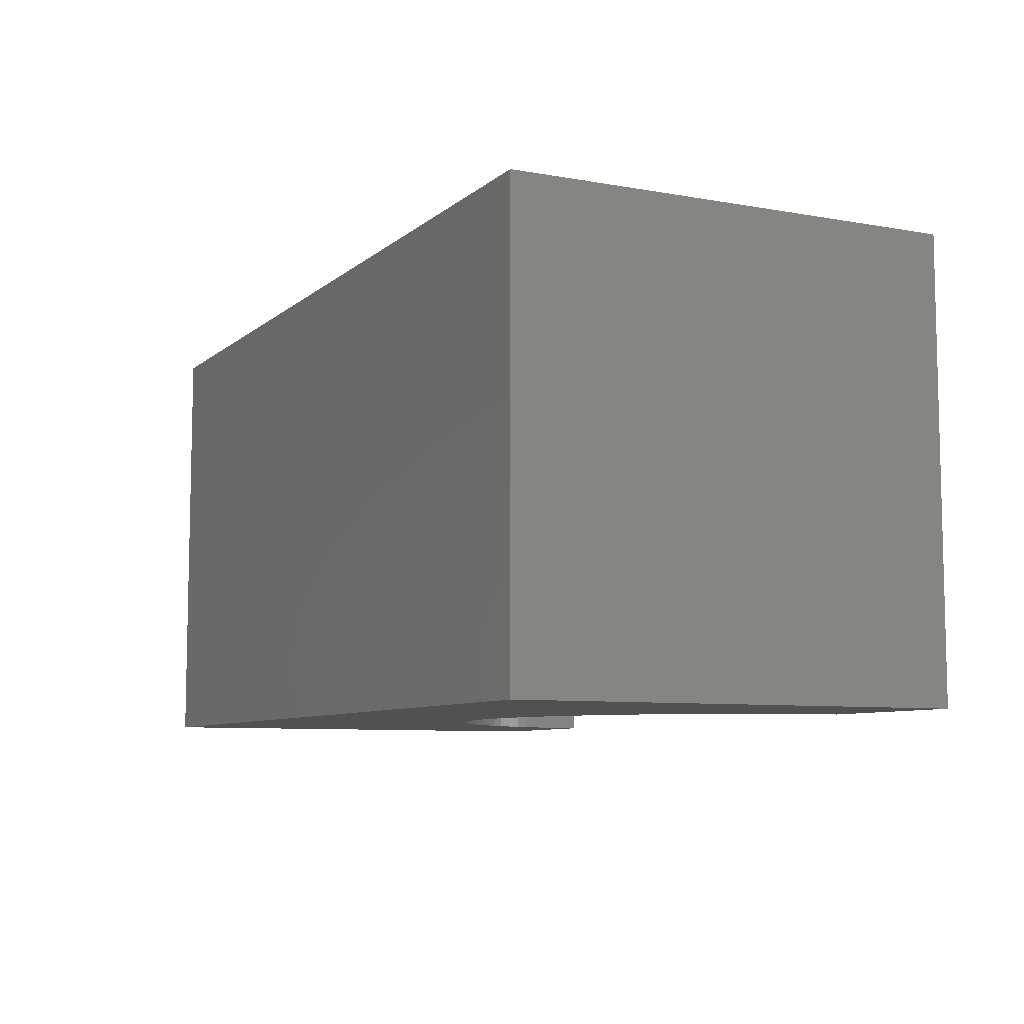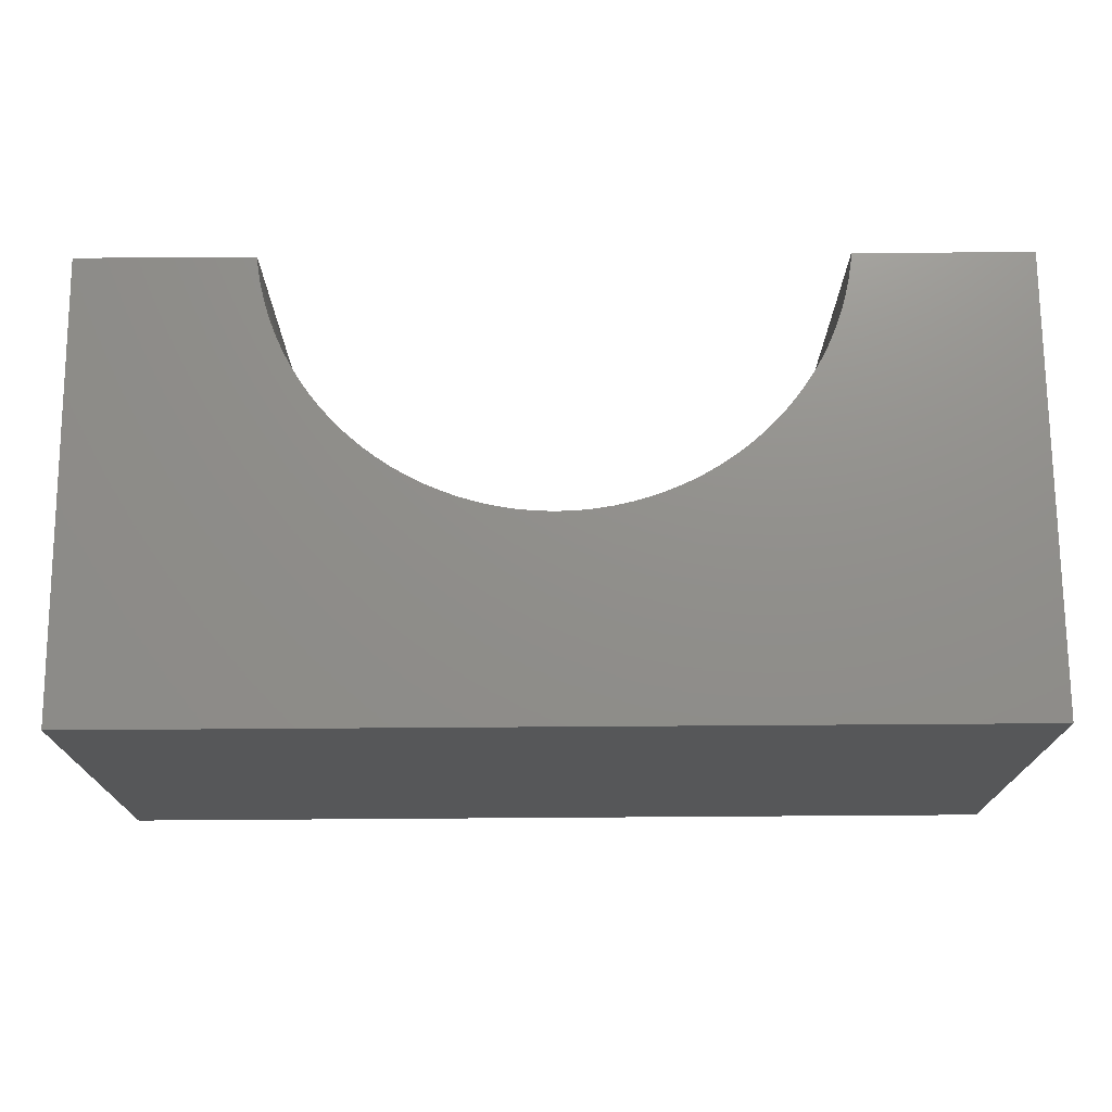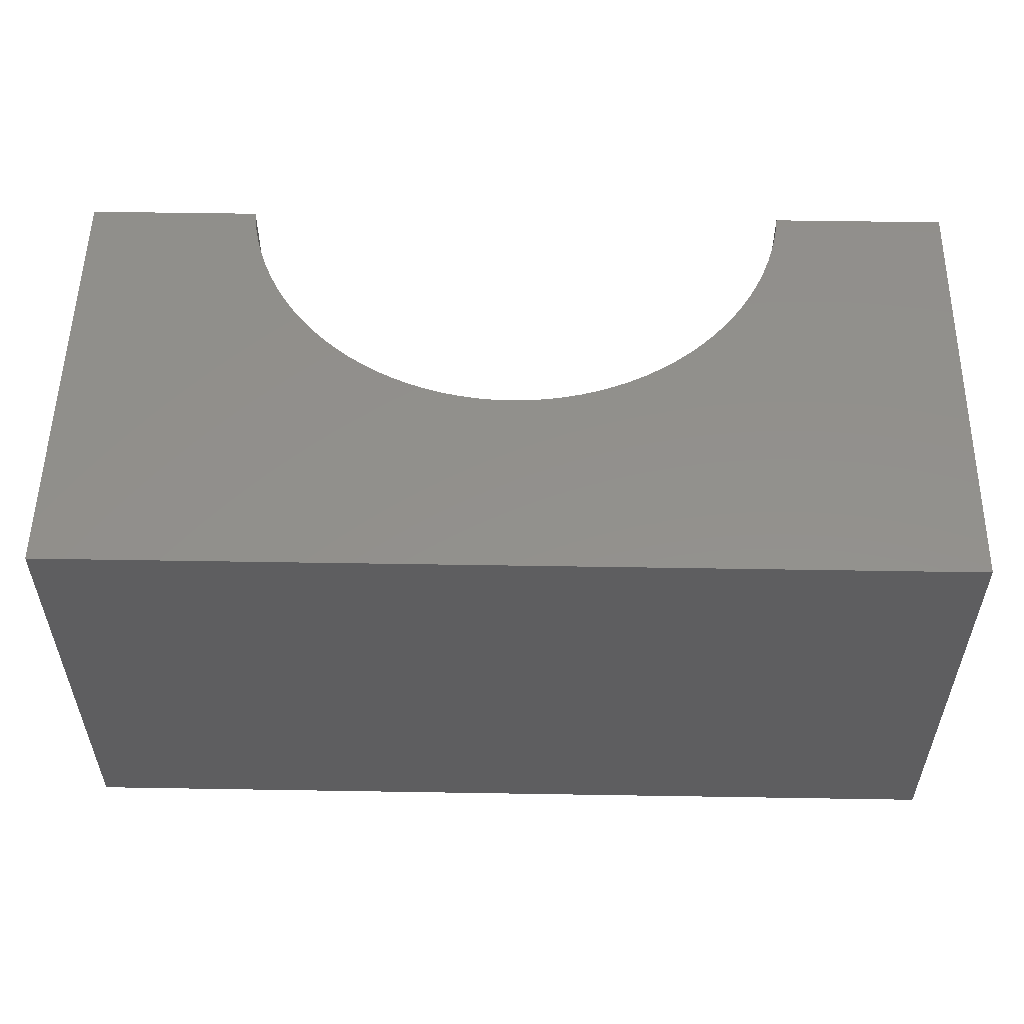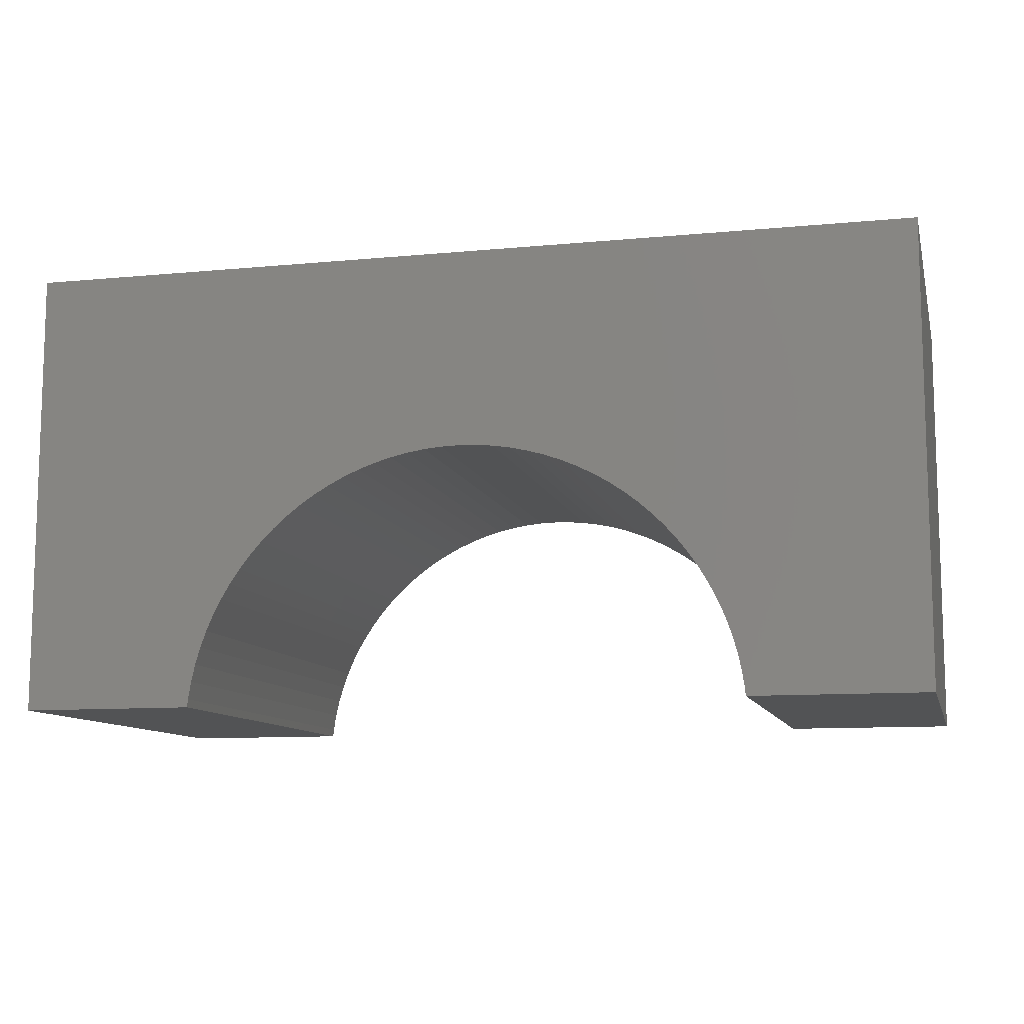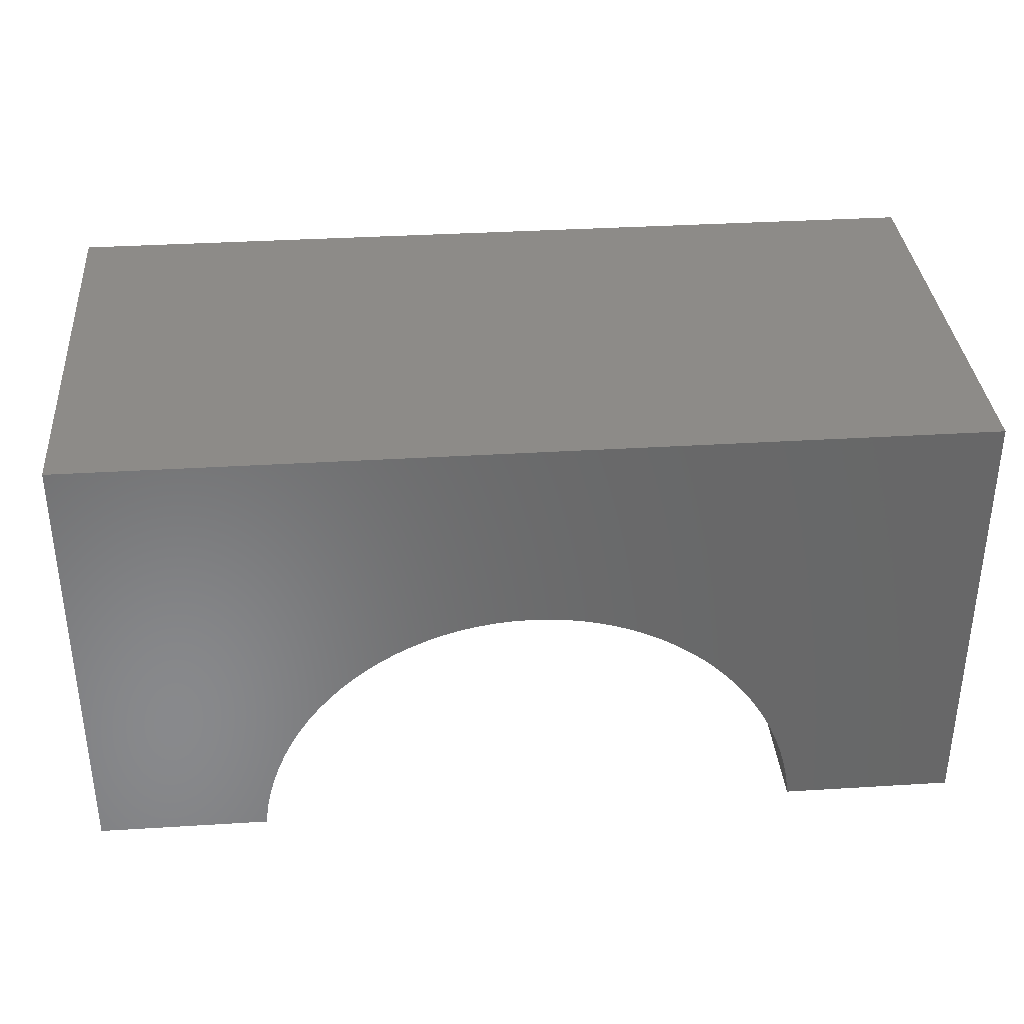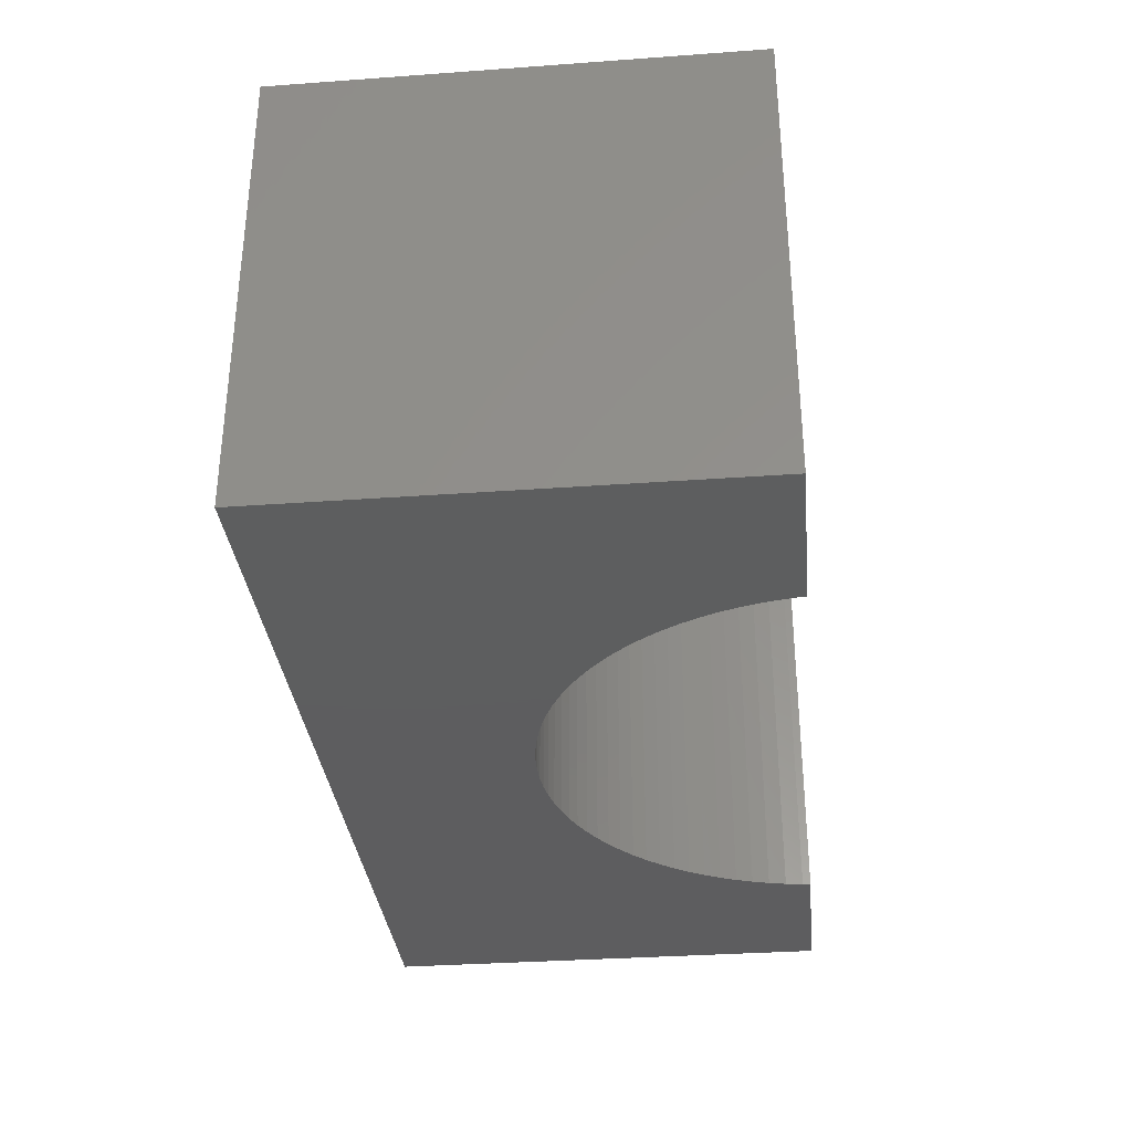
<metadata>
{"format":"stl","ext":"stl","renderer":"f3d","projection":"perspective","resolution":1024,"background":"white","views":[{"elev":-7.9,"azim":63.6,"up":"+Y"},{"elev":72.9,"azim":-0.4,"up":"+Y"},{"elev":54.0,"azim":1.0,"up":"+Y"},{"elev":-10.3,"azim":-166.4,"up":"+Z"},{"elev":35.1,"azim":-4.7,"up":"+Z"},{"elev":-33.2,"azim":95.7,"up":"+Y"}]}
</metadata>
<code>
# stl→obj: 106 verts, 208 faces
v -5 -2.5 -2.5
v -5 2.5 2.5
v -5 2.5 -2.5
v -5 -2.5 2.5
v 5 -2.5 2.5
v 5 2.5 2.5
v 5 2.5 -2.5
v 5 -2.5 -2.5
v 0 2.5 0.3
v 0.1946 2.5 0.2939
v 0.3885 2.5 0.2756
v 0.5809 2.5 0.2451
v 0.7709 2.5 0.2026
v 0.958 2.5 0.1483
v 1.141 2.5 0.08231
v 1.32 2.5 0.004963
v 1.493 2.5 -0.08345
v 1.661 2.5 -0.1826
v 1.822 2.5 -0.292
v 1.976 2.5 -0.4114
v 2.122 2.5 -0.5402
v 2.26 2.5 -0.6779
v 2.389 2.5 -0.824
v 2.508 2.5 -0.9779
v 2.617 2.5 -1.139
v 2.717 2.5 -1.307
v 2.805 2.5 -1.48
v 2.882 2.5 -1.659
v 2.948 2.5 -1.842
v 3.003 2.5 -2.029
v 3.045 2.5 -2.219
v 3.076 2.5 -2.411
v 3.084 2.5 -2.5
v -0.1946 2.5 0.2939
v -0.3885 2.5 0.2756
v -0.5809 2.5 0.2451
v -0.7709 2.5 0.2026
v -0.958 2.5 0.1483
v -1.141 2.5 0.08231
v -1.32 2.5 0.004963
v -1.493 2.5 -0.08345
v -1.661 2.5 -0.1826
v -1.822 2.5 -0.292
v -1.976 2.5 -0.4114
v -2.122 2.5 -0.5402
v -2.26 2.5 -0.6779
v -2.389 2.5 -0.824
v -2.508 2.5 -0.9779
v -2.617 2.5 -1.139
v -2.717 2.5 -1.307
v -2.805 2.5 -1.48
v -2.882 2.5 -1.659
v -2.948 2.5 -1.842
v -3.003 2.5 -2.029
v -3.045 2.5 -2.219
v -3.076 2.5 -2.411
v -3.084 2.5 -2.5
v -3.084 -2.5 -2.5
v 3.084 -2.5 -2.5
v 0 -2.5 0.3
v -0.1946 -2.5 0.2939
v -0.3885 -2.5 0.2756
v -0.5809 -2.5 0.2451
v -0.7709 -2.5 0.2026
v -0.958 -2.5 0.1483
v -1.141 -2.5 0.08231
v -1.32 -2.5 0.004963
v -1.493 -2.5 -0.08345
v -1.661 -2.5 -0.1826
v -1.822 -2.5 -0.292
v -1.976 -2.5 -0.4114
v -2.122 -2.5 -0.5402
v -2.26 -2.5 -0.6779
v -2.389 -2.5 -0.824
v -2.508 -2.5 -0.9779
v -2.617 -2.5 -1.139
v -2.717 -2.5 -1.307
v -2.805 -2.5 -1.48
v -2.882 -2.5 -1.659
v -2.948 -2.5 -1.842
v -3.003 -2.5 -2.029
v -3.045 -2.5 -2.219
v -3.076 -2.5 -2.411
v 0.1946 -2.5 0.2939
v 0.3885 -2.5 0.2756
v 0.5809 -2.5 0.2451
v 0.7709 -2.5 0.2026
v 0.958 -2.5 0.1483
v 1.141 -2.5 0.08231
v 1.32 -2.5 0.004963
v 1.493 -2.5 -0.08345
v 1.661 -2.5 -0.1826
v 1.822 -2.5 -0.292
v 1.976 -2.5 -0.4114
v 2.122 -2.5 -0.5402
v 2.26 -2.5 -0.6779
v 2.389 -2.5 -0.824
v 2.508 -2.5 -0.9779
v 2.617 -2.5 -1.139
v 2.717 -2.5 -1.307
v 2.805 -2.5 -1.48
v 2.882 -2.5 -1.659
v 2.948 -2.5 -1.842
v 3.003 -2.5 -2.029
v 3.045 -2.5 -2.219
v 3.076 -2.5 -2.411
f 1 2 3
f 2 1 4
f 2 5 6
f 5 2 4
f 5 7 6
f 7 5 8
f 6 9 2
f 6 10 9
f 6 11 10
f 6 12 11
f 6 13 12
f 6 14 13
f 6 15 14
f 6 16 15
f 6 17 16
f 6 18 17
f 6 19 18
f 6 20 19
f 6 21 20
f 6 22 21
f 6 23 22
f 6 24 23
f 6 25 24
f 6 26 25
f 7 26 6
f 26 7 27
f 27 7 28
f 28 7 29
f 29 7 30
f 30 7 31
f 31 7 32
f 32 7 33
f 34 2 9
f 35 2 34
f 36 2 35
f 37 2 36
f 38 2 37
f 39 2 38
f 40 2 39
f 41 2 40
f 42 2 41
f 43 2 42
f 44 2 43
f 45 2 44
f 46 2 45
f 47 2 46
f 48 2 47
f 49 2 48
f 50 2 49
f 3 50 51
f 3 51 52
f 3 52 53
f 3 53 54
f 3 54 55
f 3 55 56
f 3 56 57
f 50 3 2
f 1 57 58
f 57 1 3
f 59 7 8
f 7 59 33
f 4 60 5
f 4 61 60
f 4 62 61
f 4 63 62
f 4 64 63
f 4 65 64
f 4 66 65
f 4 67 66
f 4 68 67
f 4 69 68
f 4 70 69
f 4 71 70
f 4 72 71
f 4 73 72
f 4 74 73
f 4 75 74
f 4 76 75
f 4 77 76
f 1 77 4
f 77 1 78
f 78 1 79
f 79 1 80
f 80 1 81
f 81 1 82
f 82 1 83
f 83 1 58
f 84 5 60
f 85 5 84
f 86 5 85
f 87 5 86
f 88 5 87
f 89 5 88
f 90 5 89
f 91 5 90
f 92 5 91
f 93 5 92
f 94 5 93
f 95 5 94
f 96 5 95
f 97 5 96
f 98 5 97
f 99 5 98
f 100 5 99
f 8 100 101
f 8 101 102
f 8 102 103
f 8 103 104
f 8 104 105
f 8 105 106
f 8 106 59
f 100 8 5
f 105 30 31
f 30 105 104
f 59 32 33
f 32 59 106
f 61 9 60
f 9 61 34
f 81 55 54
f 55 81 82
f 93 20 94
f 20 93 19
f 82 56 55
f 56 82 83
f 79 53 52
f 53 79 80
f 62 34 61
f 34 62 35
f 106 31 32
f 31 106 105
f 87 14 88
f 14 87 13
f 80 54 53
f 54 80 81
f 63 35 62
f 35 63 36
f 101 26 27
f 26 101 100
f 60 10 84
f 10 60 9
f 83 57 56
f 57 83 58
f 90 17 91
f 17 90 16
f 102 27 28
f 27 102 101
f 77 51 50
f 51 77 78
f 64 36 63
f 36 64 37
f 85 12 86
f 12 85 11
f 89 16 90
f 16 89 15
f 91 18 92
f 18 91 17
f 104 29 30
f 29 104 103
f 96 21 22
f 21 96 95
f 103 28 29
f 28 103 102
f 84 11 85
f 11 84 10
f 70 42 69
f 42 70 43
f 69 41 68
f 41 69 42
f 73 47 46
f 47 73 74
f 75 49 48
f 49 75 76
f 72 46 45
f 46 72 73
f 78 52 51
f 52 78 79
f 76 50 49
f 50 76 77
f 65 37 64
f 37 65 38
f 86 13 87
f 13 86 12
f 88 15 89
f 15 88 14
f 92 19 93
f 19 92 18
f 100 25 26
f 25 100 99
f 99 24 25
f 24 99 98
f 97 22 23
f 22 97 96
f 98 23 24
f 23 98 97
f 71 43 70
f 43 71 44
f 72 44 71
f 44 72 45
f 67 39 66
f 39 67 40
f 68 40 67
f 40 68 41
f 74 48 47
f 48 74 75
f 94 21 95
f 21 94 20
f 66 38 65
f 38 66 39

</code>
